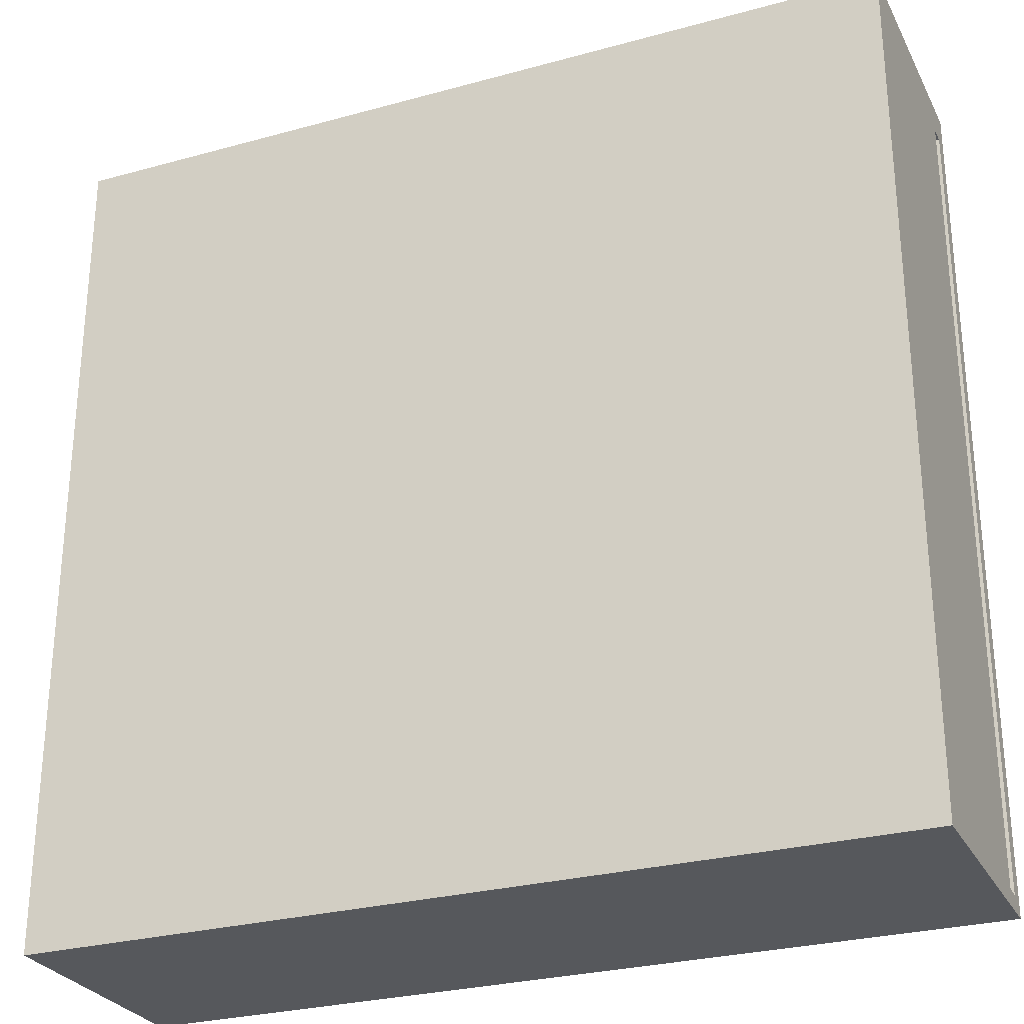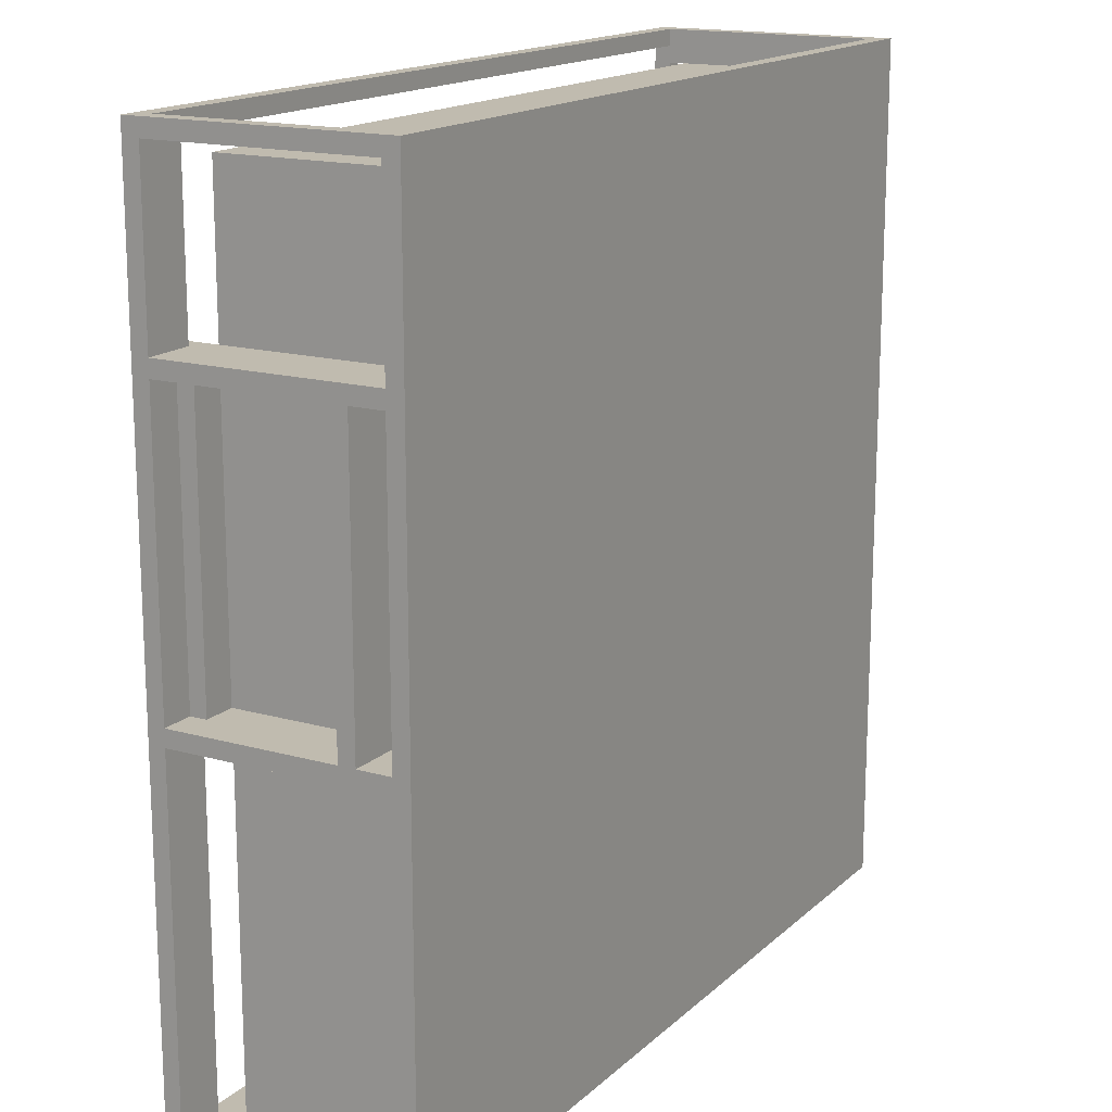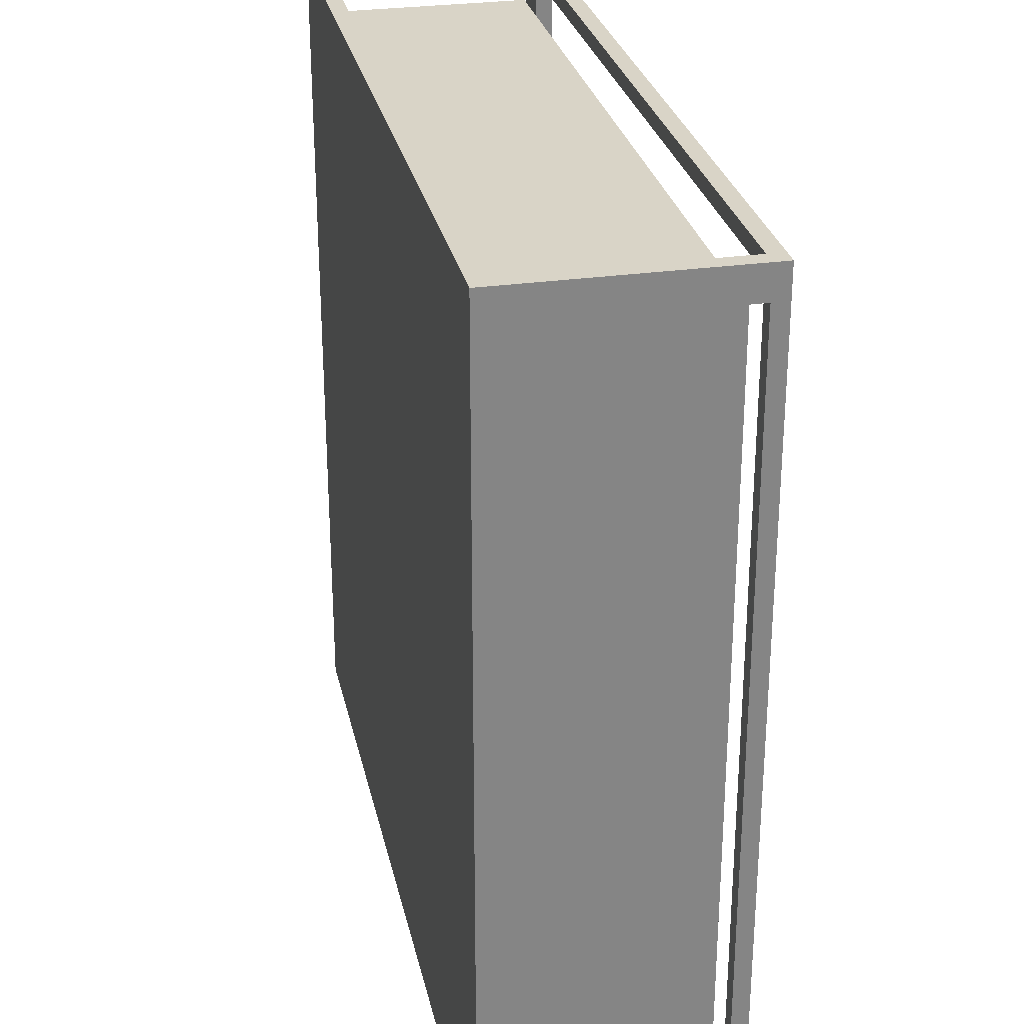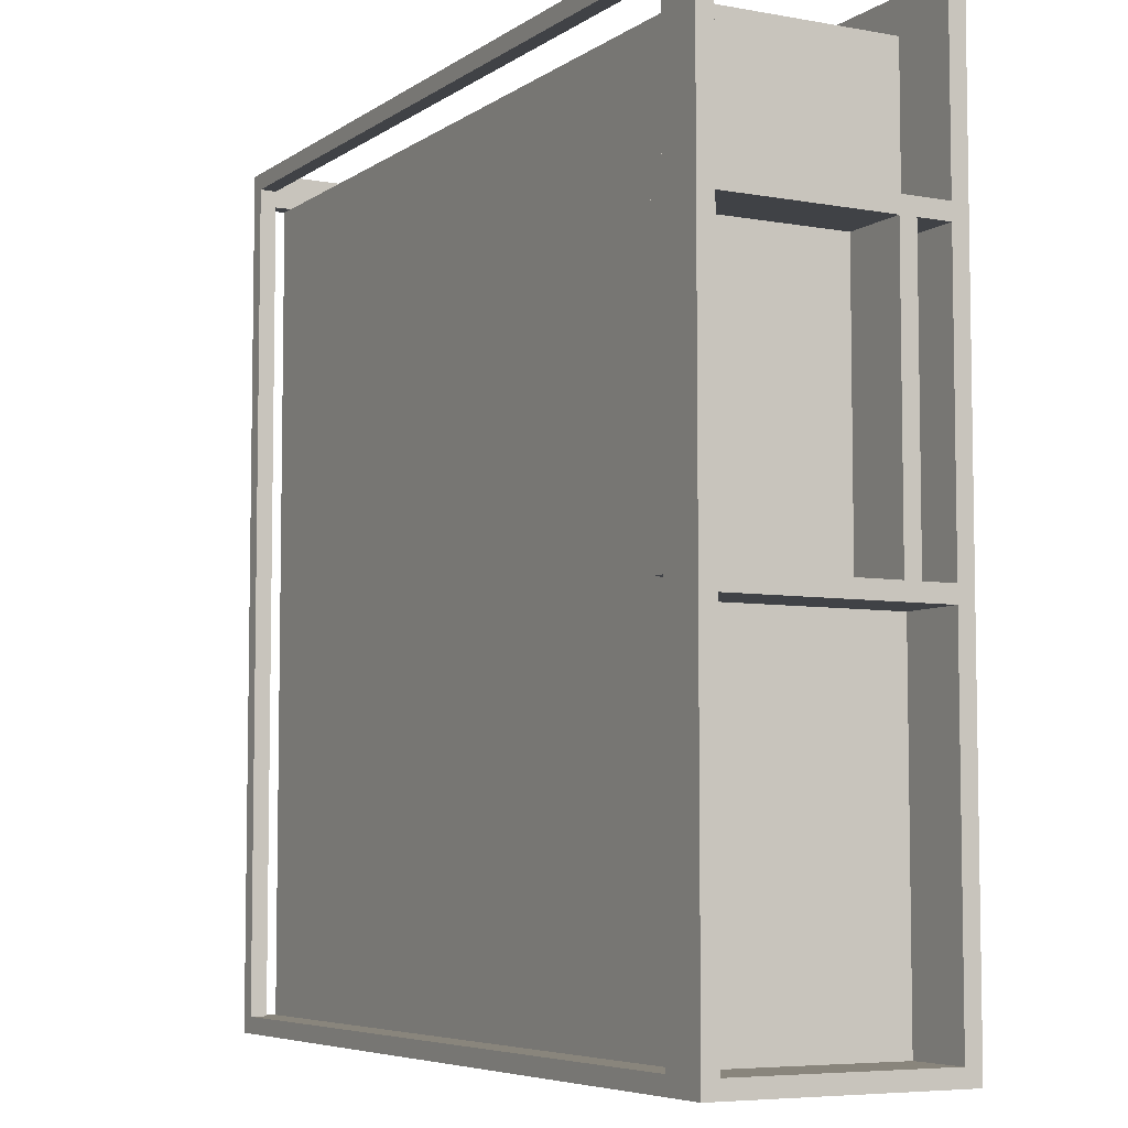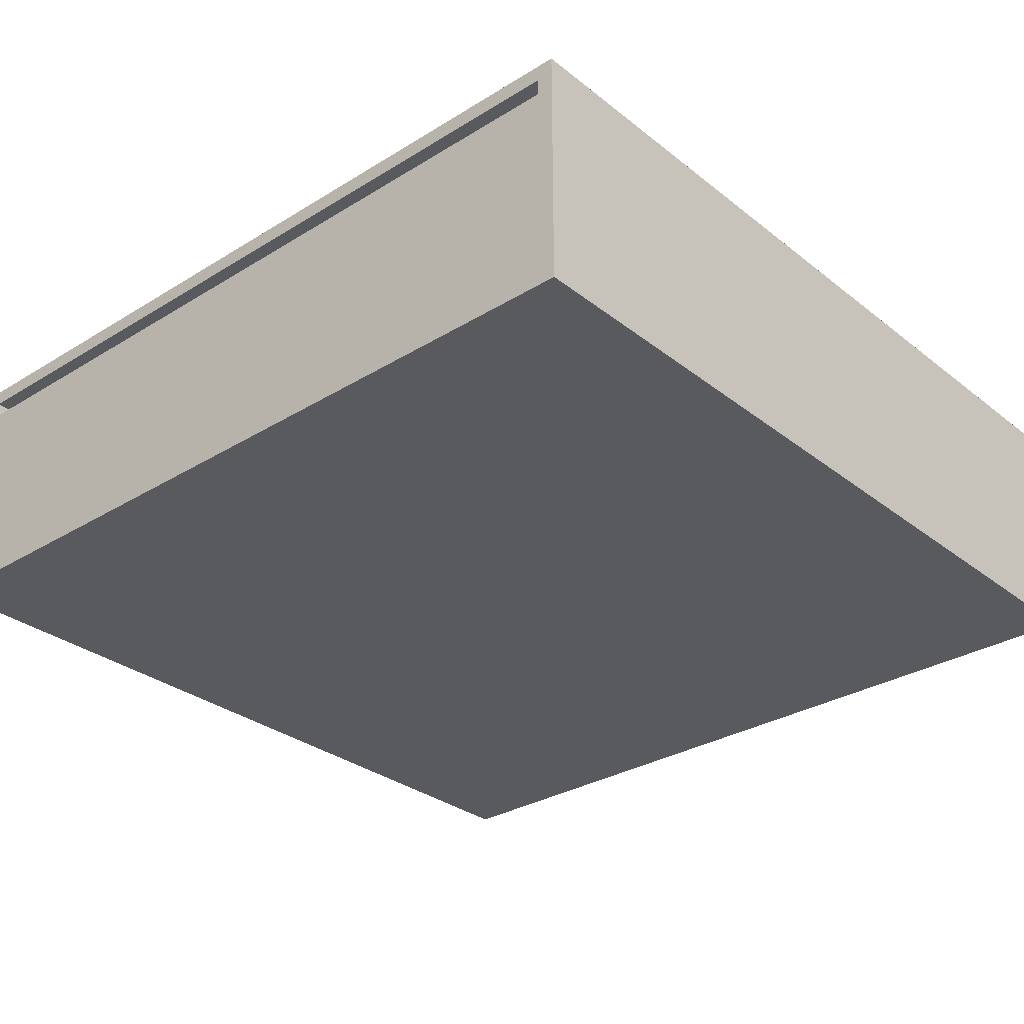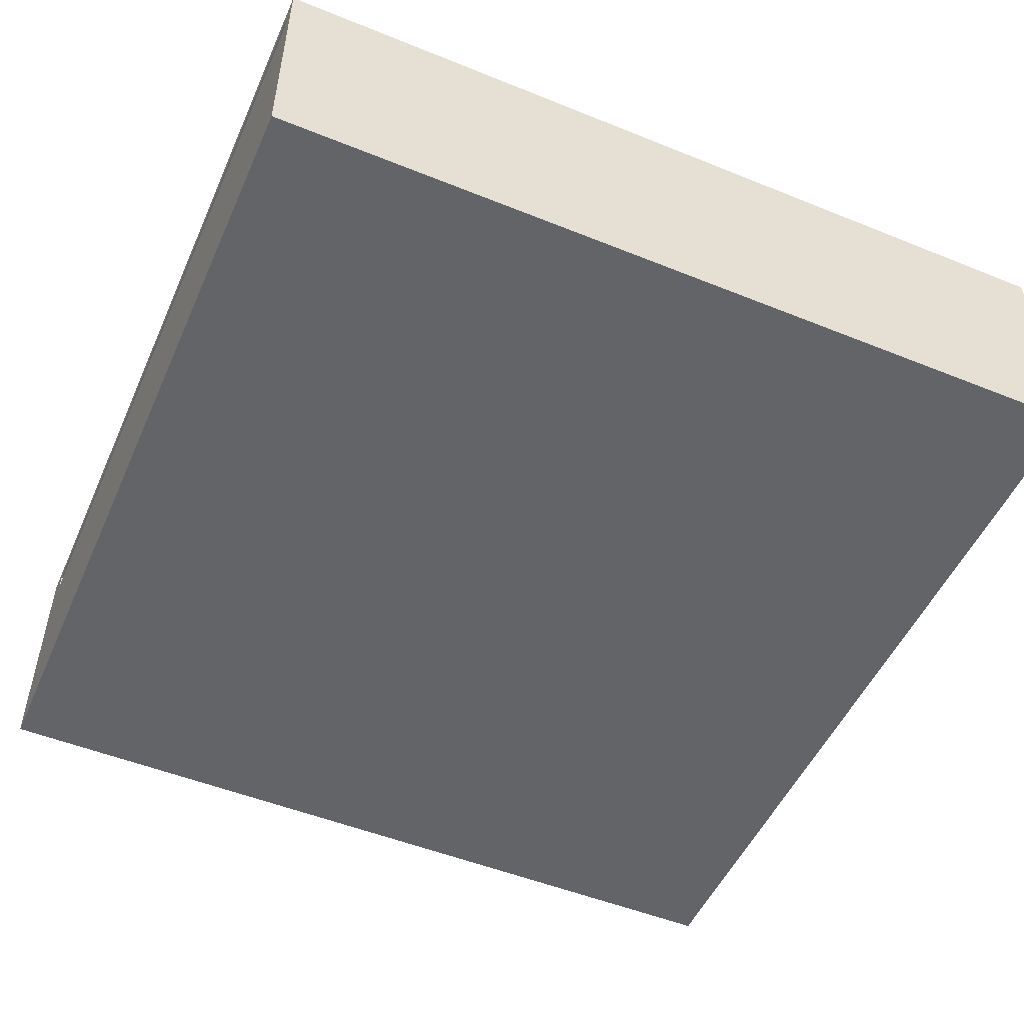
<metadata>
{"format":"obj","ext":"obj","renderer":"f3d","projection":"perspective","resolution":1024,"background":"white","views":[{"elev":-28.0,"azim":22.7,"up":"+Z"},{"elev":16.1,"azim":-59.9,"up":"+Z"},{"elev":28.6,"azim":77.9,"up":"+Z"},{"elev":-6.1,"azim":-118.6,"up":"+Z"},{"elev":-30.5,"azim":131.6,"up":"+Y"},{"elev":-51.2,"azim":156.3,"up":"+Y"}]}
</metadata>
<code>
o
v -2.6 -0.75 2.6
v -2.6 -0.75 -2.6
v -2.6 -0.65 2.5
v -2.6 -0.65 1.5
v -2.6 -0.65 1.4
v -2.6 -0.65 -0.3
v -2.6 -0.65 -0.4
v -2.6 -0.65 -2.5
v -2.6 -0.45 1.4
v -2.6 -0.45 -0.3
v -2.6 -0.35 1.4
v -2.6 -0.35 -0.3
v -2.6 0.65 2.5
v -2.6 0.65 1.5
v -2.6 0.65 1.4
v -2.6 0.65 -0.3
v -2.6 0.65 -0.4
v -2.6 0.65 -2.5
v -2.6 0.75 2.6
v -2.6 0.75 -2.6
v -2.4 0.55 1.4
v -2.4 0.55 -0.3
v -2.4 0.65 1.4
v -2.4 0.65 -0.3
v -2.3 -0.65 1.4
v -2.3 -0.65 -0.3
v -2.3 -0.45 1.4
v -2.3 -0.45 -0.3
v -2.2 -0.65 2.4
v -2.2 -0.65 1.5
v -2.2 -0.65 -0.4
v -2.2 -0.65 -2.5
v -2.2 -0.35 1.4
v -2.2 -0.35 -0.3
v -2.2 0.55 2.4
v -2.2 0.55 1.5
v -2.2 0.55 1.4
v -2.2 0.55 -0.3
v -2.2 0.55 -0.4
v -2.2 0.55 -2.5
v 2.5 -0.65 2.6
v 2.5 -0.65 2.4
v 2.5 0.55 2.4
v 2.5 0.65 2.6
v 2.5 0.65 2.5
v 2.5 0.65 2.4
v 2.5 0.65 -2.5
v 2.5 0.75 2.5
v 2.5 0.75 -2.5
v -2.5 -0.65 2.6
v -2.5 -0.65 2.5
v -2.5 0.65 2.6
v -2.5 0.65 2.5
v -2.3 0.55 -0.3
v -2.3 0.55 -0.4
v -2.3 0.65 2.5
v -2.3 0.65 1.5
v -2.3 0.65 -0.4
v -2.3 0.65 -2.5
v -2.3 0.75 2.5
v -2.3 0.75 1.5
v -2.3 0.75 -0.3
v -2.3 0.75 -2.5
v -2.2 0.55 1.5
v -2.2 0.55 -0.3
v -2.2 0.75 1.5
v -2.2 0.75 -0.3
v 2.6 -0.75 2.6
v 2.6 -0.75 -2.6
v 2.6 0.55 2.4
v 2.6 0.55 -2.5
v 2.6 0.65 2.4
v 2.6 0.65 -2.5
v 2.6 0.75 2.6
v 2.6 0.75 -2.6
v -2.6 -0.75 2.6
v -2.6 0.75 2.6
v -2.5 -0.65 2.6
v -2.5 0.65 2.6
v 2.5 -0.65 2.6
v 2.5 0.65 2.6
v 2.6 -0.75 2.6
v 2.6 0.75 2.6
v -2.2 -0.65 2.4
v -2.2 0.55 2.4
v 2.5 -0.65 2.4
v 2.5 0.55 2.4
v -2.6 -0.65 1.5
v -2.6 0.65 1.5
v -2.3 0.65 1.5
v -2.3 0.75 1.5
v -2.2 -0.65 1.5
v -2.2 0.55 1.5
v -2.2 0.75 1.5
v -2.6 -0.65 -0.3
v -2.6 -0.45 -0.3
v -2.6 -0.35 -0.3
v -2.6 0.65 -0.3
v -2.4 0.55 -0.3
v -2.4 0.65 -0.3
v -2.3 -0.65 -0.3
v -2.3 -0.45 -0.3
v -2.2 -0.35 -0.3
v -2.2 0.55 -0.3
v -2.6 -0.65 -2.5
v -2.6 0.65 -2.5
v -2.3 0.65 -2.5
v -2.3 0.75 -2.5
v -2.2 -0.65 -2.5
v -2.2 0.55 -2.5
v 2.5 0.65 -2.5
v 2.5 0.75 -2.5
v 2.6 0.55 -2.5
v 2.6 0.65 -2.5
v -2.6 -0.65 2.5
v -2.6 0.65 2.5
v -2.5 -0.65 2.5
v -2.5 0.65 2.5
v -2.3 0.65 2.5
v -2.3 0.75 2.5
v 2.5 0.65 2.5
v 2.5 0.75 2.5
v 2.5 0.55 2.4
v 2.5 0.65 2.4
v 2.6 0.55 2.4
v 2.6 0.65 2.4
v -2.6 -0.65 1.4
v -2.6 -0.45 1.4
v -2.6 -0.35 1.4
v -2.6 0.65 1.4
v -2.4 0.55 1.4
v -2.4 0.65 1.4
v -2.3 -0.65 1.4
v -2.3 -0.45 1.4
v -2.2 -0.35 1.4
v -2.2 0.55 1.4
v -2.3 0.55 -0.3
v -2.3 0.75 -0.3
v -2.2 0.55 -0.3
v -2.2 0.75 -0.3
v -2.6 -0.65 -0.4
v -2.6 0.65 -0.4
v -2.3 0.55 -0.4
v -2.3 0.65 -0.4
v -2.2 -0.65 -0.4
v -2.2 0.55 -0.4
v -2.6 -0.75 -2.6
v -2.6 0.75 -2.6
v 2.6 -0.75 -2.6
v 2.6 0.75 -2.6
v -2.6 -0.75 2.6
v 2.6 -0.75 2.6
v -2.6 -0.75 -2.6
v 2.6 -0.75 -2.6
v -2.6 -0.45 1.4
v -2.3 -0.45 1.4
v -2.6 -0.45 -0.3
v -2.3 -0.45 -0.3
v -2.4 0.55 1.4
v -2.2 0.55 1.4
v -2.4 0.55 -0.3
v -2.2 0.55 -0.3
v -2.5 0.65 2.6
v 2.5 0.65 2.6
v -2.6 0.65 2.5
v -2.5 0.65 2.5
v -2.3 0.65 2.5
v 2.5 0.65 2.5
v 2.5 0.65 2.4
v 2.6 0.65 2.4
v -2.6 0.65 1.5
v -2.3 0.65 1.5
v -2.6 0.65 1.4
v -2.4 0.65 1.4
v -2.6 0.65 -0.3
v -2.4 0.65 -0.3
v -2.6 0.65 -0.4
v -2.3 0.65 -0.4
v -2.6 0.65 -2.5
v -2.3 0.65 -2.5
v 2.5 0.65 -2.5
v 2.6 0.65 -2.5
v -2.5 -0.65 2.6
v 2.5 -0.65 2.6
v -2.6 -0.65 2.5
v -2.5 -0.65 2.5
v -2.2 -0.65 2.4
v 2.5 -0.65 2.4
v -2.6 -0.65 1.5
v -2.2 -0.65 1.5
v -2.6 -0.65 1.4
v -2.3 -0.65 1.4
v -2.6 -0.65 -0.3
v -2.3 -0.65 -0.3
v -2.6 -0.65 -0.4
v -2.2 -0.65 -0.4
v -2.6 -0.65 -2.5
v -2.2 -0.65 -2.5
v -2.6 -0.35 1.4
v -2.2 -0.35 1.4
v -2.6 -0.35 -0.3
v -2.2 -0.35 -0.3
v -2.2 0.55 2.4
v 2.5 0.55 2.4
v 2.6 0.55 2.4
v -2.2 0.55 1.5
v -2.3 0.55 -0.3
v -2.2 0.55 -0.3
v -2.3 0.55 -0.4
v -2.2 0.55 -0.4
v -2.2 0.55 -2.5
v 2.6 0.55 -2.5
v -2.6 0.75 2.6
v 2.6 0.75 2.6
v -2.3 0.75 2.5
v 2.5 0.75 2.5
v -2.3 0.75 1.5
v -2.2 0.75 1.5
v -2.3 0.75 -0.3
v -2.2 0.75 -0.3
v -2.3 0.75 -2.5
v 2.5 0.75 -2.5
v -2.6 0.75 -2.6
v 2.6 0.75 -2.6
f 3 2 1
f 4 2 3
f 5 2 4
f 6 2 5
f 7 2 6
f 8 2 7
f 9 5 4
f 10 7 6
f 11 9 4
f 11 10 9
f 12 7 10
f 12 10 11
f 13 3 1
f 14 11 4
f 15 11 14
f 16 7 12
f 17 7 16
f 18 2 8
f 19 15 14
f 19 18 17
f 19 17 16
f 19 13 1
f 19 16 15
f 19 14 13
f 20 2 18
f 20 18 19
f 23 22 21
f 24 22 23
f 27 26 25
f 28 26 27
f 35 30 29
f 36 30 35
f 37 34 33
f 38 34 37
f 39 32 31
f 40 32 39
f 43 42 41
f 44 43 41
f 45 43 44
f 46 43 45
f 48 46 45
f 48 47 46
f 49 47 48
f 50 51 52
f 52 51 53
f 54 55 58
f 56 57 60
f 60 57 61
f 58 59 62
f 54 58 62
f 62 59 63
f 64 65 66
f 66 65 67
f 68 69 70
f 70 69 71
f 68 70 72
f 71 69 73
f 68 72 74
f 72 73 74
f 73 69 75
f 74 73 75
f 78 77 76
f 79 77 78
f 80 78 76
f 81 77 79
f 82 80 76
f 82 81 80
f 83 77 81
f 83 81 82
f 86 85 84
f 87 85 86
f 90 89 88
f 92 90 88
f 92 91 90
f 93 91 92
f 94 91 93
f 99 98 97
f 100 98 99
f 101 96 95
f 102 96 101
f 103 99 97
f 104 99 103
f 107 106 105
f 109 107 105
f 109 108 107
f 110 108 109
f 111 108 110
f 112 108 111
f 113 111 110
f 114 111 113
f 115 116 117
f 117 116 118
f 119 120 121
f 121 120 122
f 123 124 125
f 125 124 126
f 129 130 131
f 131 130 132
f 127 128 133
f 133 128 134
f 129 131 135
f 135 131 136
f 137 138 139
f 139 138 140
f 141 142 143
f 143 142 144
f 141 143 145
f 145 143 146
f 147 148 149
f 149 148 150
f 153 152 151
f 154 152 153
f 157 156 155
f 158 156 157
f 161 160 159
f 162 160 161
f 166 164 163
f 167 164 166
f 168 164 167
f 171 166 165
f 171 167 166
f 172 167 171
f 175 174 173
f 176 174 175
f 179 178 177
f 180 178 179
f 181 170 169
f 182 170 181
f 183 184 186
f 186 184 187
f 185 186 187
f 187 184 188
f 185 187 189
f 189 187 190
f 191 192 193
f 193 192 194
f 195 196 197
f 197 196 198
f 199 200 201
f 201 200 202
f 203 204 206
f 204 205 206
f 206 205 208
f 207 208 209
f 208 205 210
f 209 208 210
f 210 205 211
f 211 205 212
f 213 214 215
f 215 214 216
f 213 215 217
f 213 217 219
f 217 218 219
f 219 218 220
f 213 219 221
f 216 214 222
f 213 221 223
f 221 222 223
f 222 214 224
f 223 222 224

</code>
